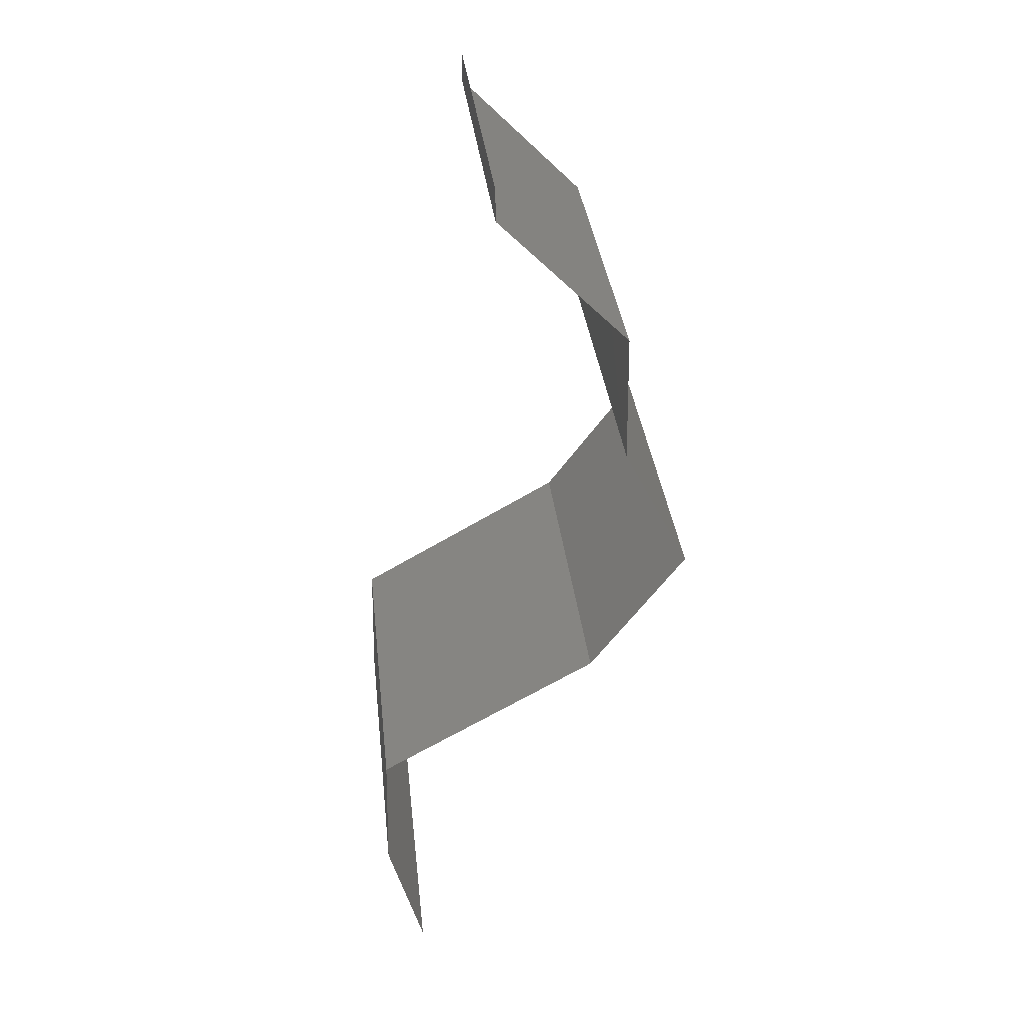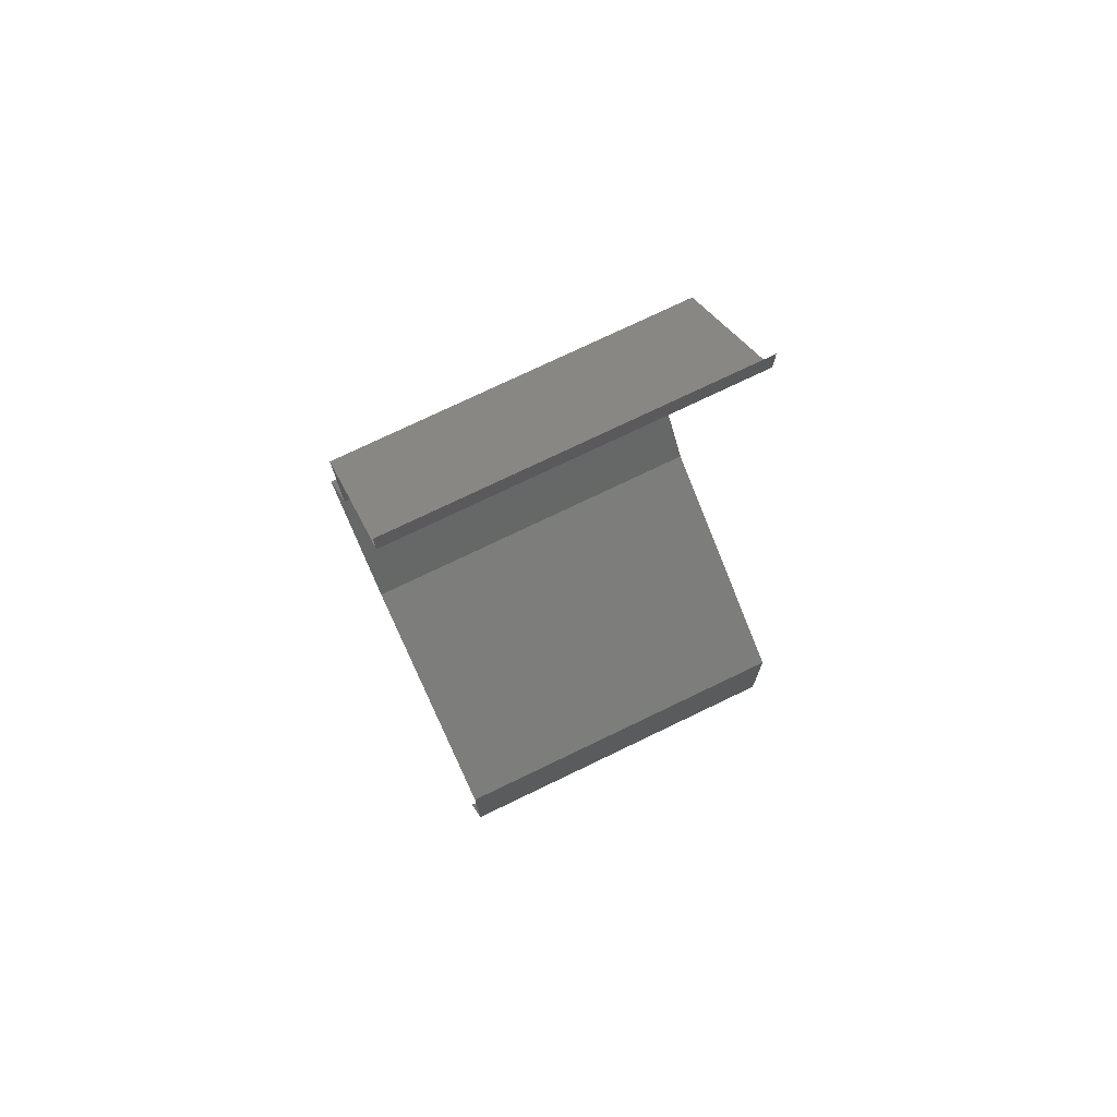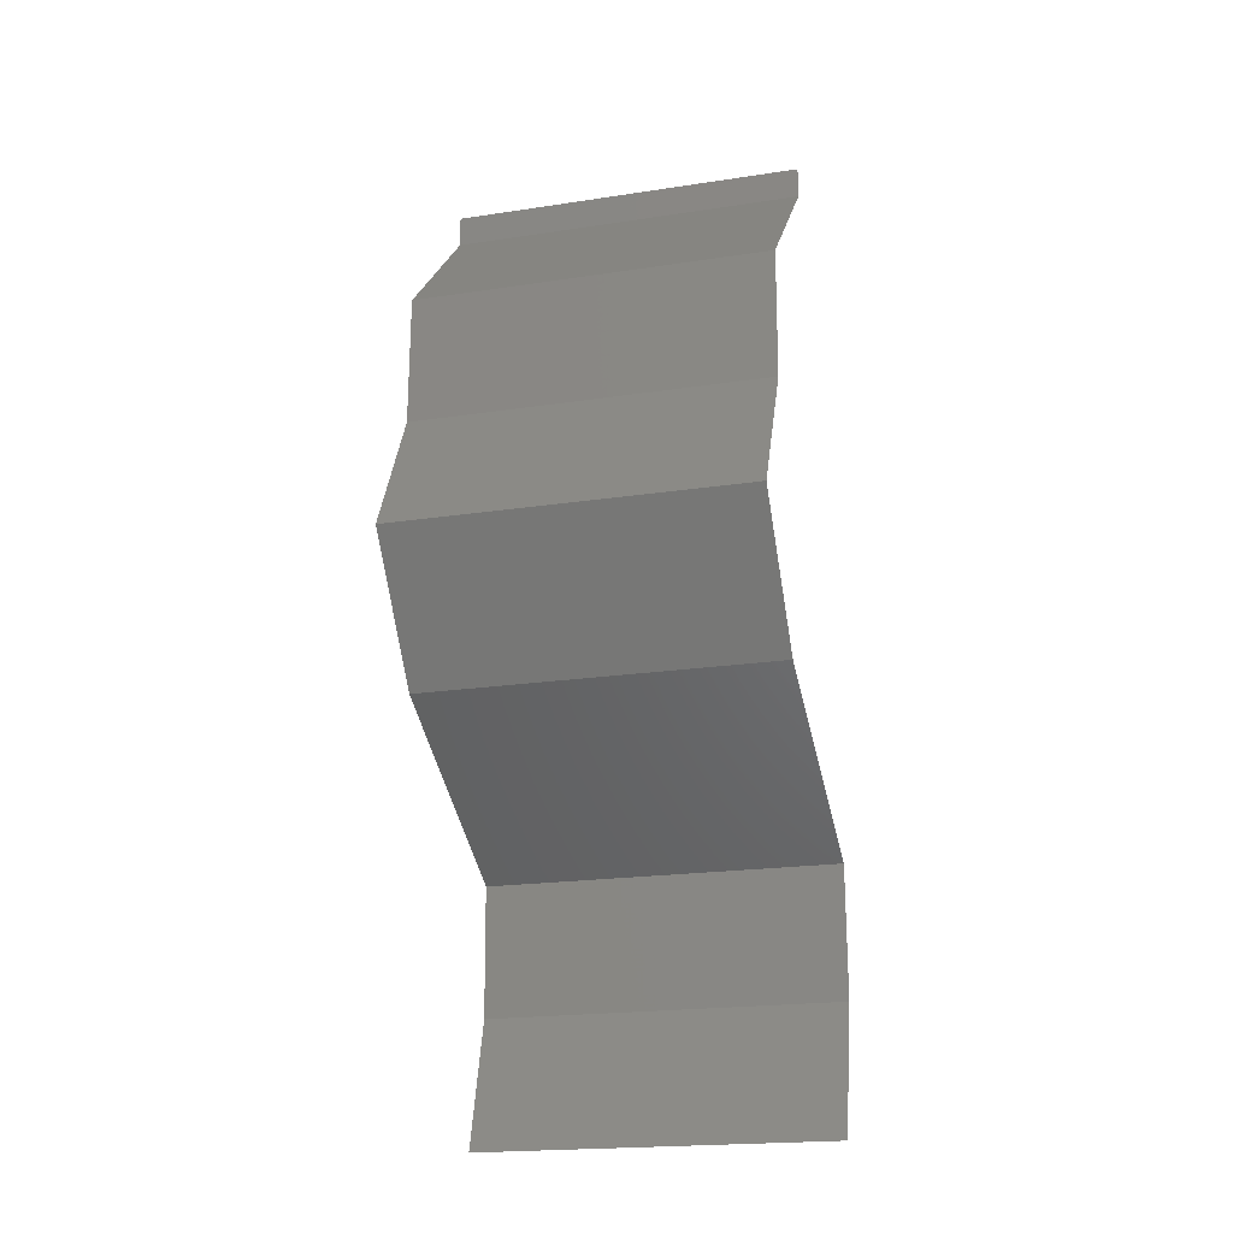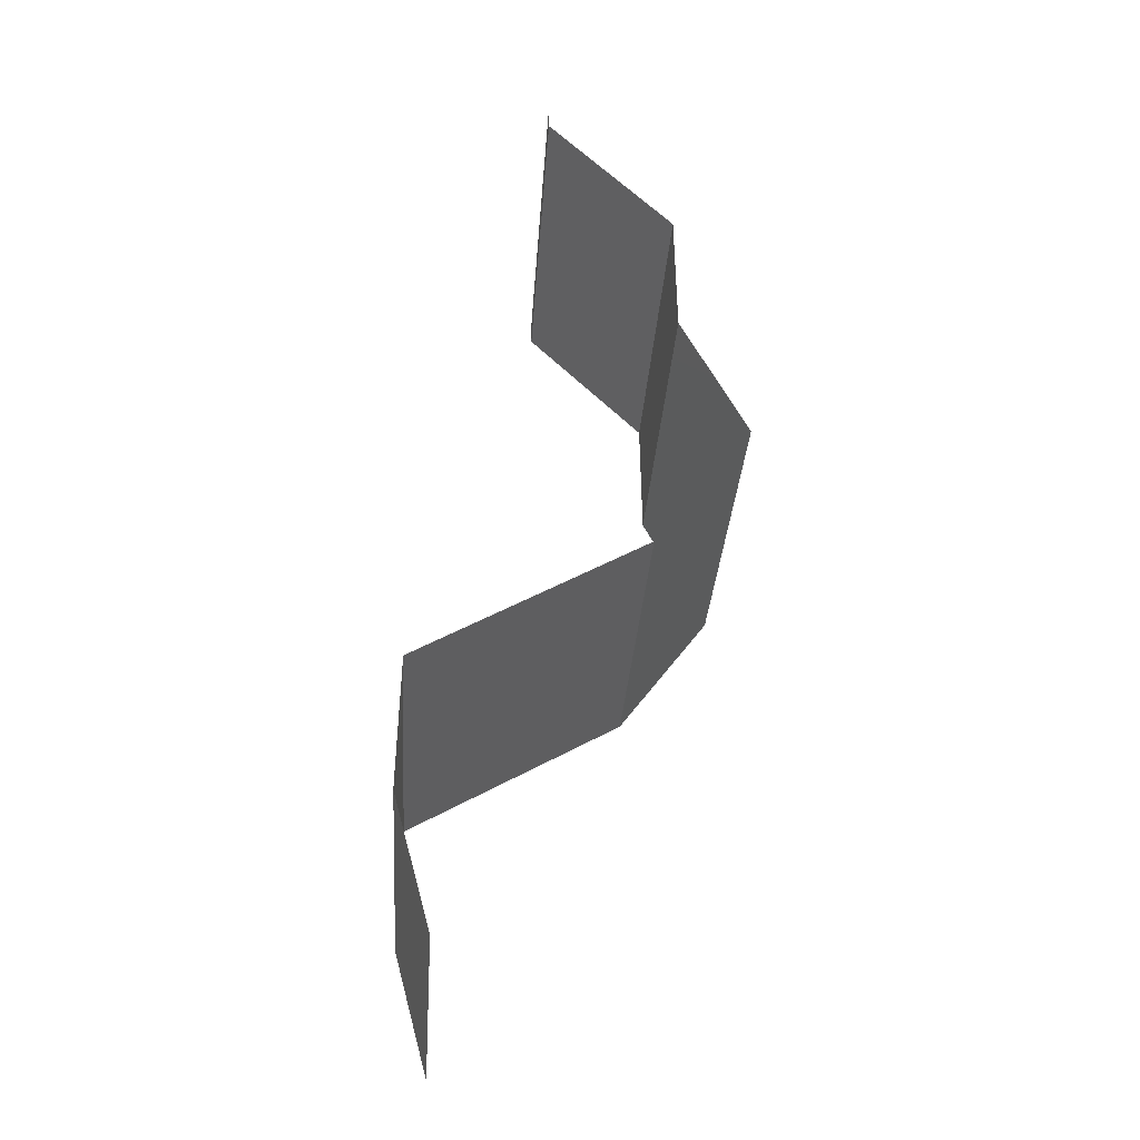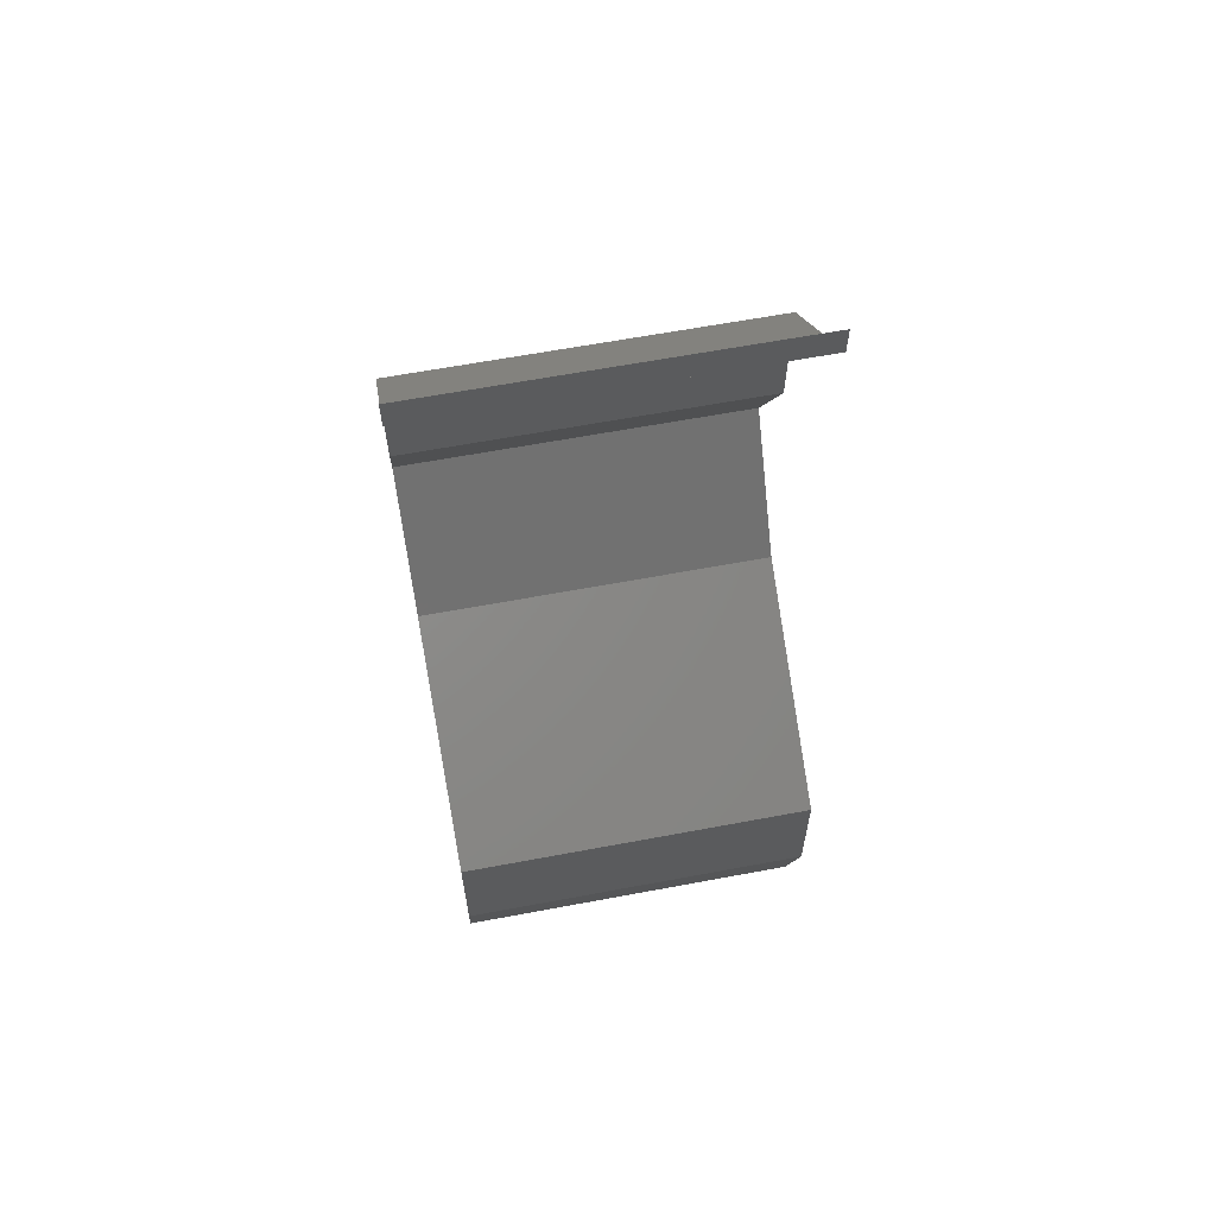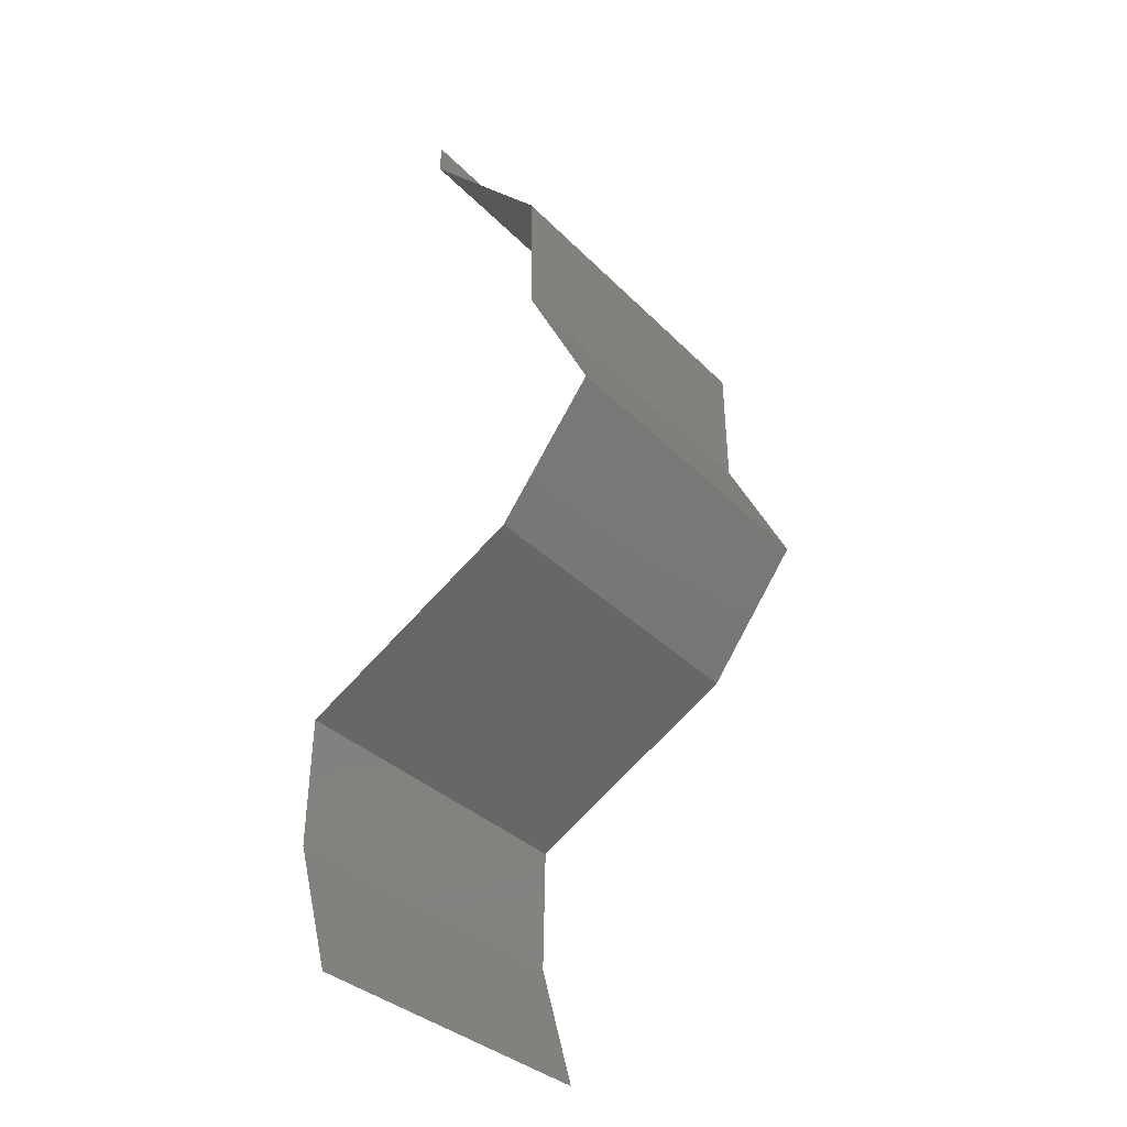
<metadata>
{"format":"stl","ext":"stl","renderer":"f3d","projection":"perspective","resolution":1024,"background":"white","views":[{"elev":34.0,"azim":-6.2,"up":"+Y"},{"elev":75.2,"azim":-115.7,"up":"+Y"},{"elev":-20.0,"azim":105.8,"up":"+Y"},{"elev":-32.8,"azim":-3.9,"up":"+Y"},{"elev":63.5,"azim":-100.7,"up":"+Y"},{"elev":-34.3,"azim":37.0,"up":"+Y"}]}
</metadata>
<code>
# stl→obj: 44 verts, 64 faces
v 0.04 0.05825 0
v 0.04 0.06 0
v 0.04 0.06 0.01
v 0.04 0.05825 0.01
v 0.04 0.06 0.02
v 0.04 0.05825 0.02
v 0.04357 0.05461 0.005
v 0.04714 0.05097 0
v 0.04714 0.05097 0.02
v 0.04357 0.05461 0.015
v 0.04714 0.05097 0.01
v 0.04724 0.04369 0.02
v 0.04719 0.04733 0.015
v 0.04719 0.04733 0.005
v 0.04724 0.04369 0
v 0.04724 0.04369 0.01
v 0.04909 0.04005 0.015
v 0.05093 0.03641 0
v 0.04909 0.04005 0.005
v 0.05093 0.03641 0.01
v 0.05093 0.03641 0.02
v 0.04825 0.03277 0.015
v 0.04558 0.02913 0
v 0.04825 0.03277 0.005
v 0.04558 0.02913 0.01
v 0.04558 0.02913 0.02
v 0.03919 0.02541 0.00752
v 0.03931 0.02548 0
v 0.03305 0.02184 0
v 0.03305 0.02184 0.01
v 0.04119 0.02658 0.01471
v 0.03688 0.02407 0.0146
v 0.03305 0.02184 0.02
v 0.03931 0.02548 0.02
v 0.03291 0.01456 0.01
v 0.03298 0.0182 0.005
v 0.03298 0.0182 0.015
v 0.03291 0.01456 0
v 0.03291 0.01456 0.02
v 0.03491 0.007281 0
v 0.03391 0.01092 0.005
v 0.03491 0.007281 0.01
v 0.03391 0.01092 0.015
v 0.03491 0.007281 0.02
f 1 2 3
f 4 5 6
f 3 5 4
f 1 3 4
f 1 7 8
f 9 10 6
f 6 10 4
f 8 7 11
f 4 7 1
f 11 10 9
f 4 10 7
f 7 10 11
f 12 13 9
f 8 14 15
f 11 13 16
f 16 14 11
f 11 14 8
f 9 13 11
f 15 14 16
f 16 13 12
f 12 17 16
f 18 19 20
f 16 19 15
f 20 17 21
f 15 19 18
f 21 17 12
f 16 17 20
f 20 19 16
f 21 22 20
f 23 24 25
f 20 24 18
f 25 22 26
f 25 24 20
f 20 22 25
f 26 22 21
f 18 24 23
f 23 27 28
f 28 27 29
f 29 27 30
f 25 27 23
f 26 31 25
f 30 32 33
f 34 31 26
f 33 32 34
f 31 32 27
f 34 32 31
f 31 27 25
f 27 32 30
f 35 36 30
f 30 37 35
f 29 36 38
f 39 37 33
f 30 36 29
f 33 37 30
f 38 36 35
f 35 37 39
f 40 41 42
f 39 43 35
f 42 43 44
f 35 41 38
f 38 41 40
f 35 43 42
f 42 41 35
f 44 43 39

</code>
